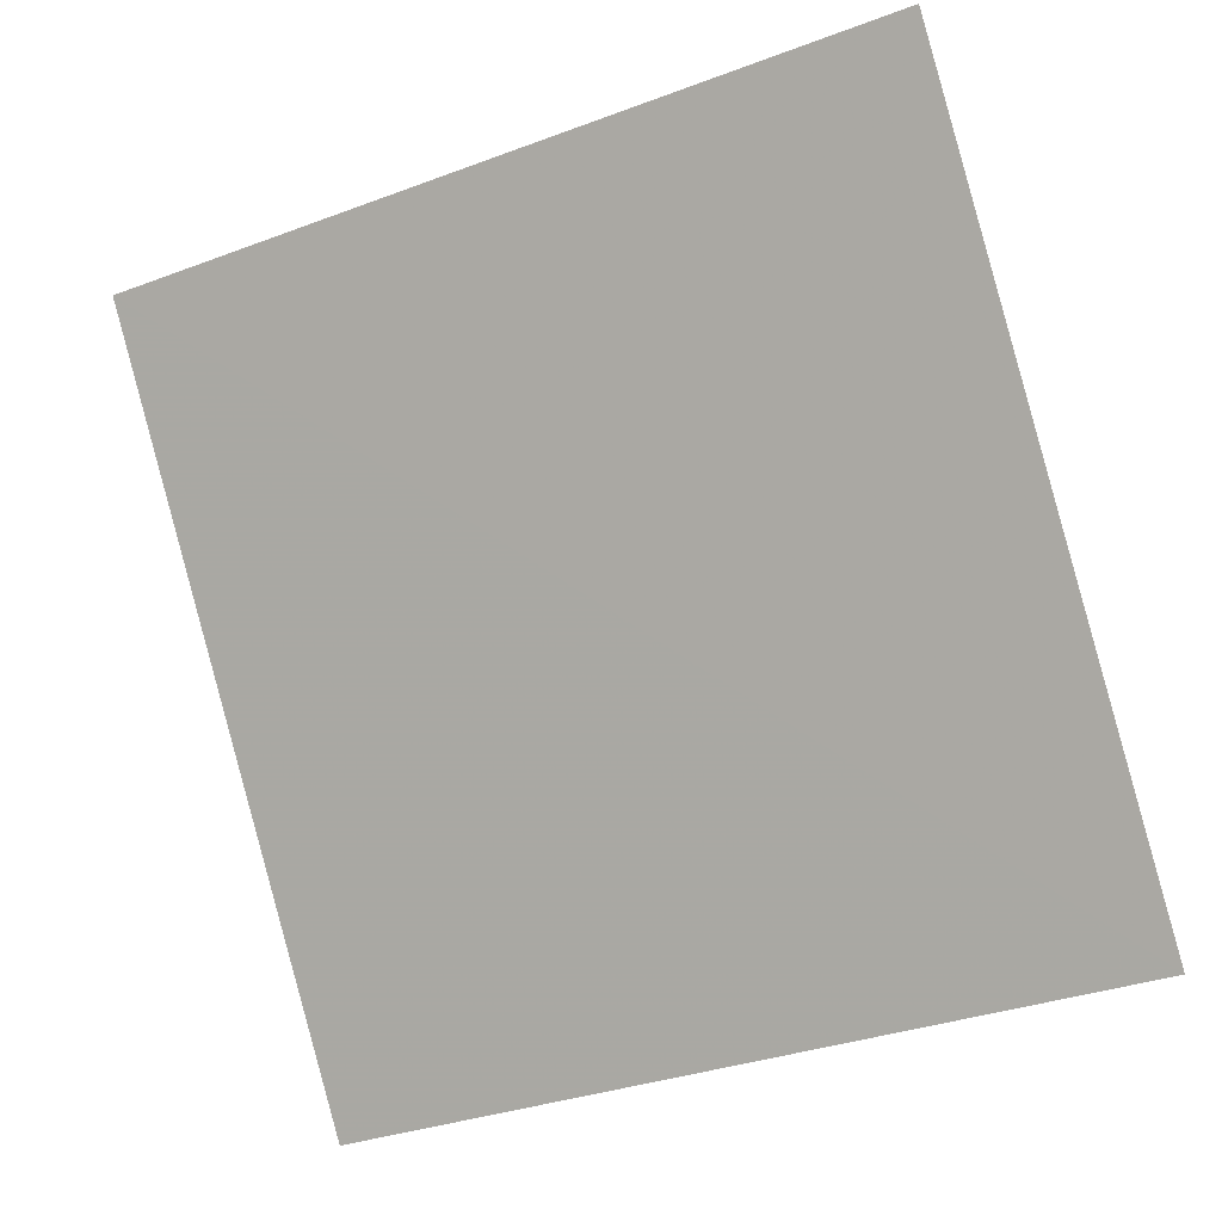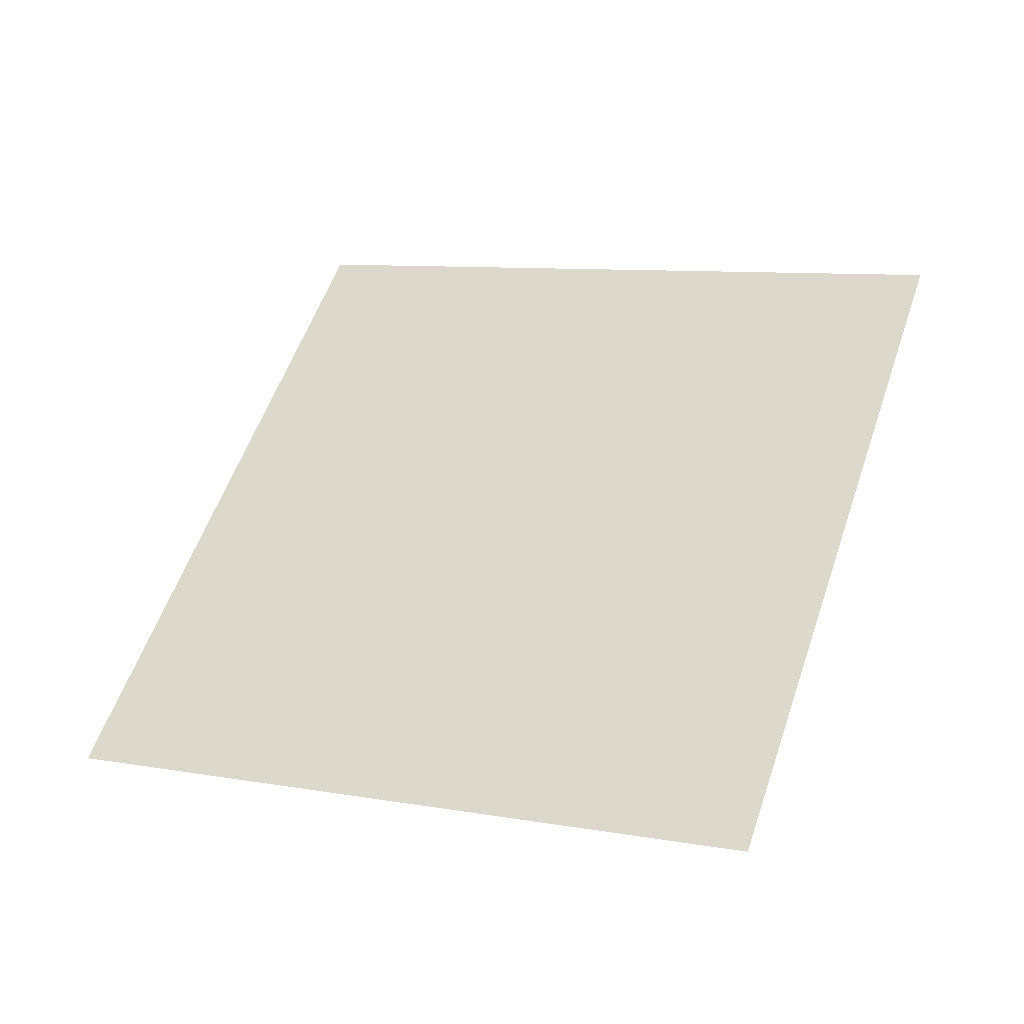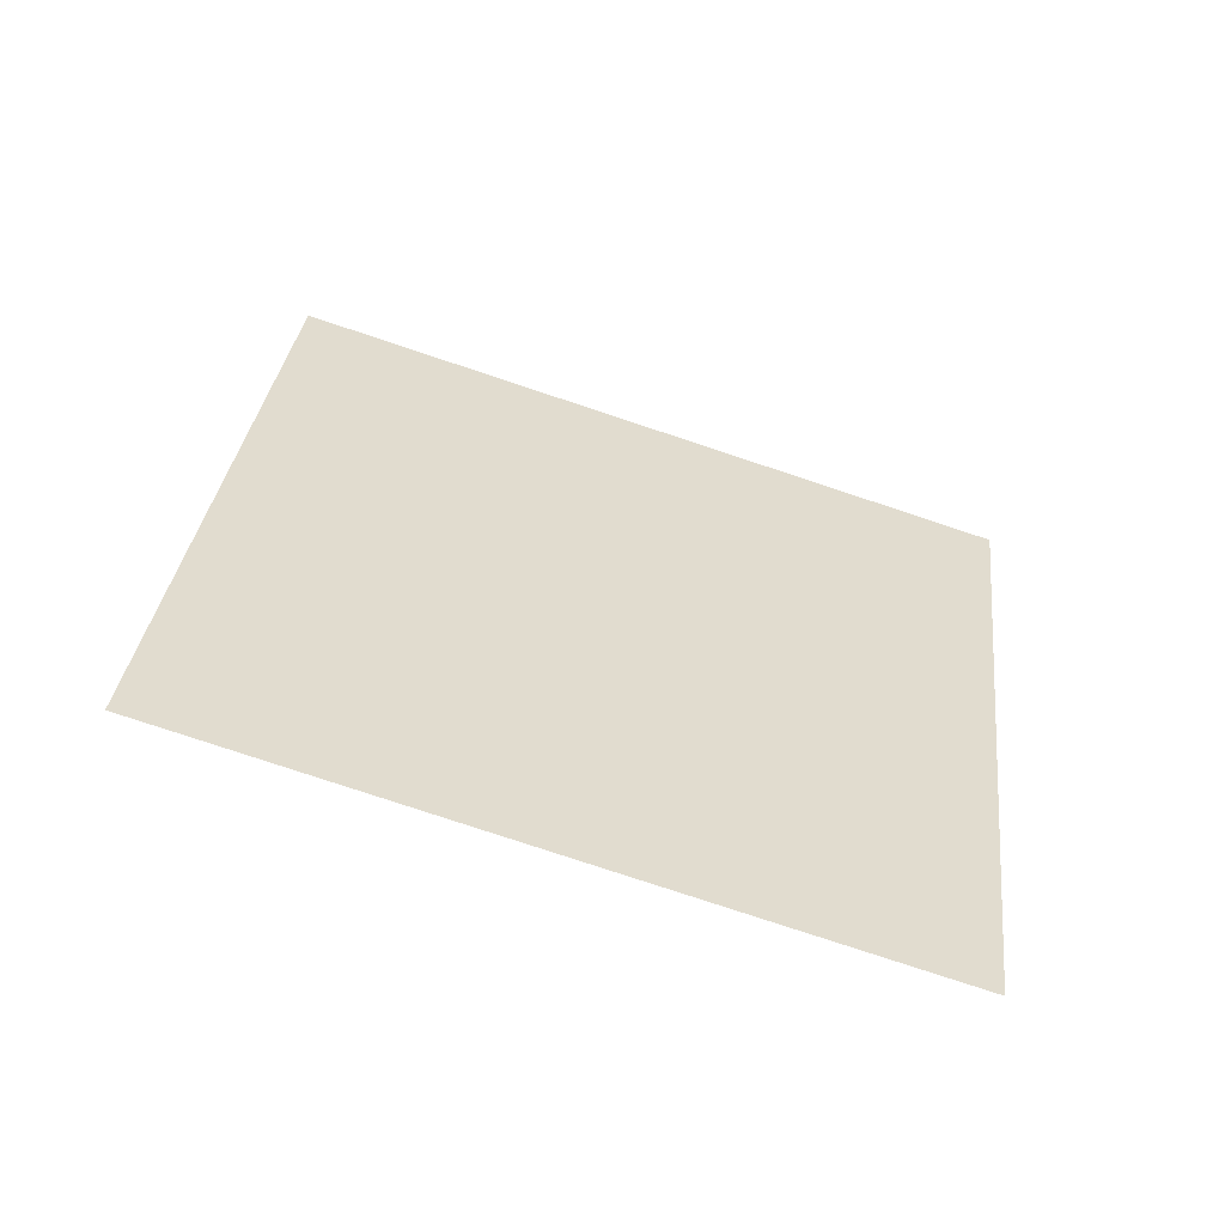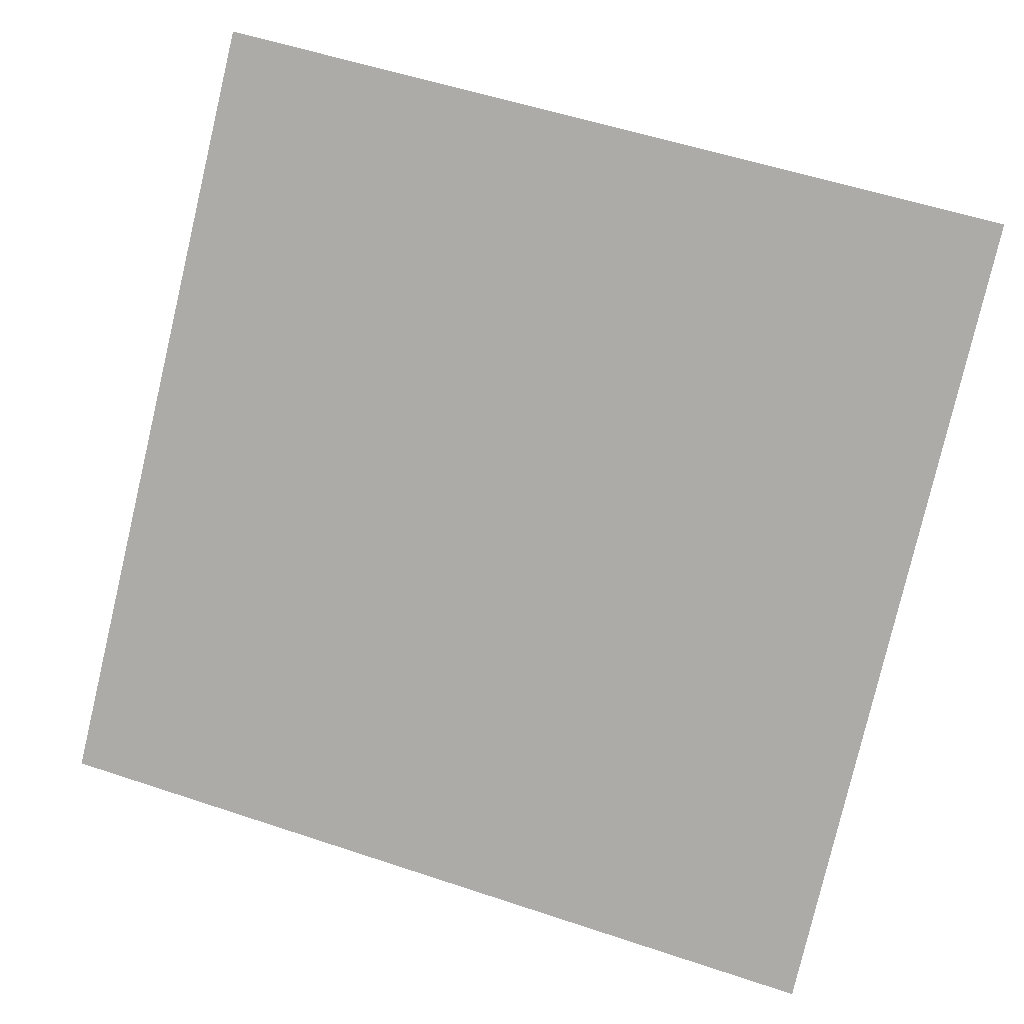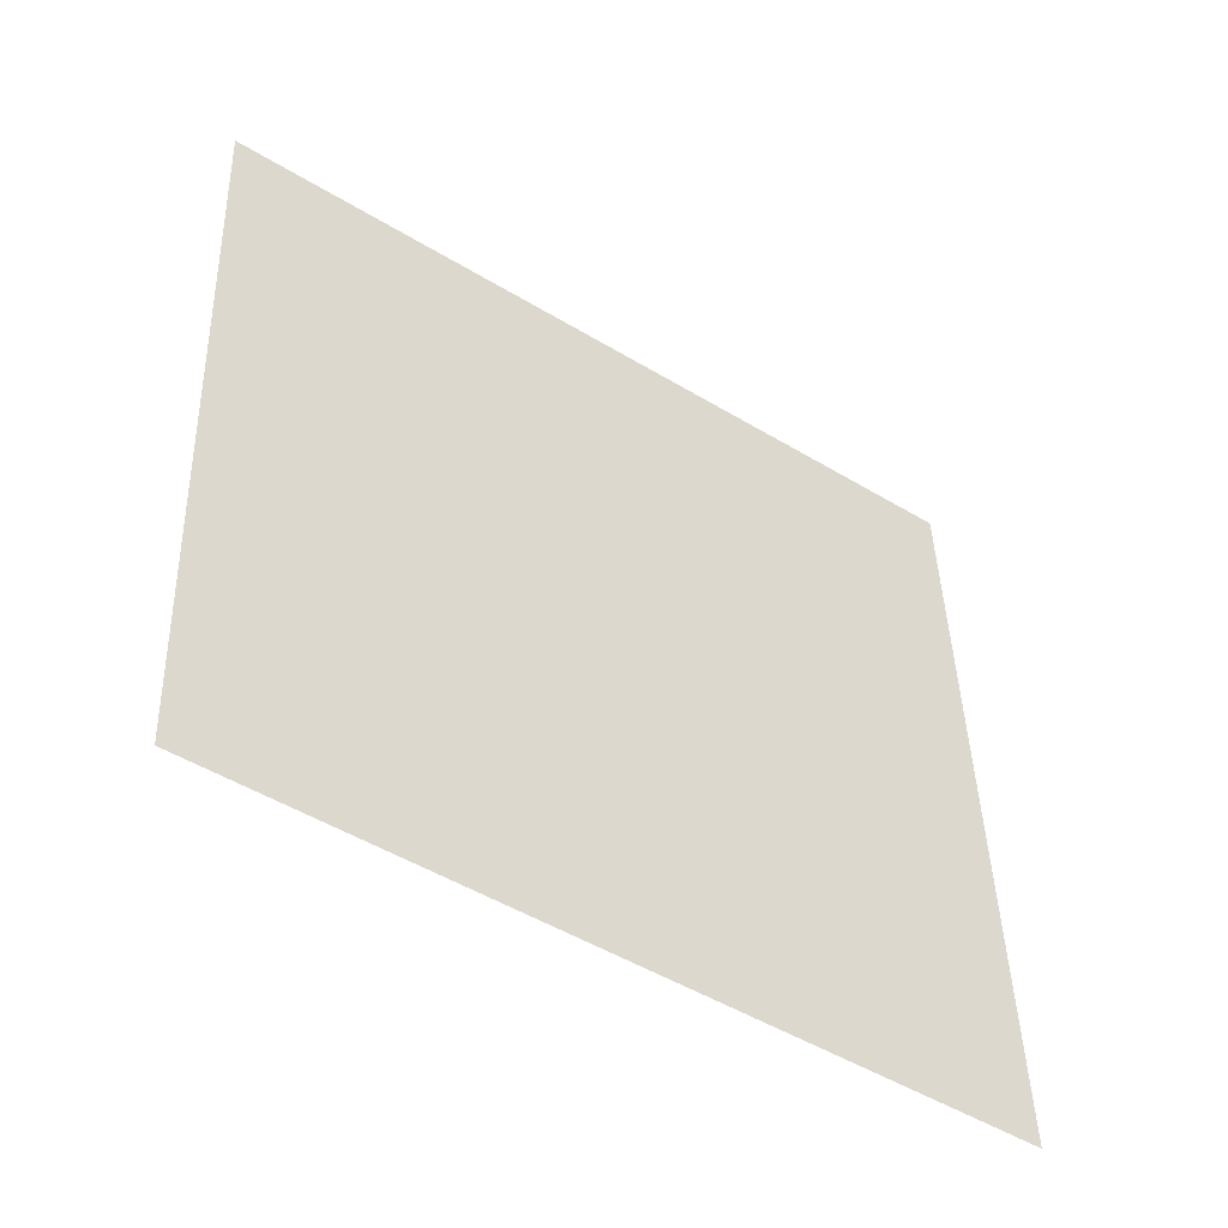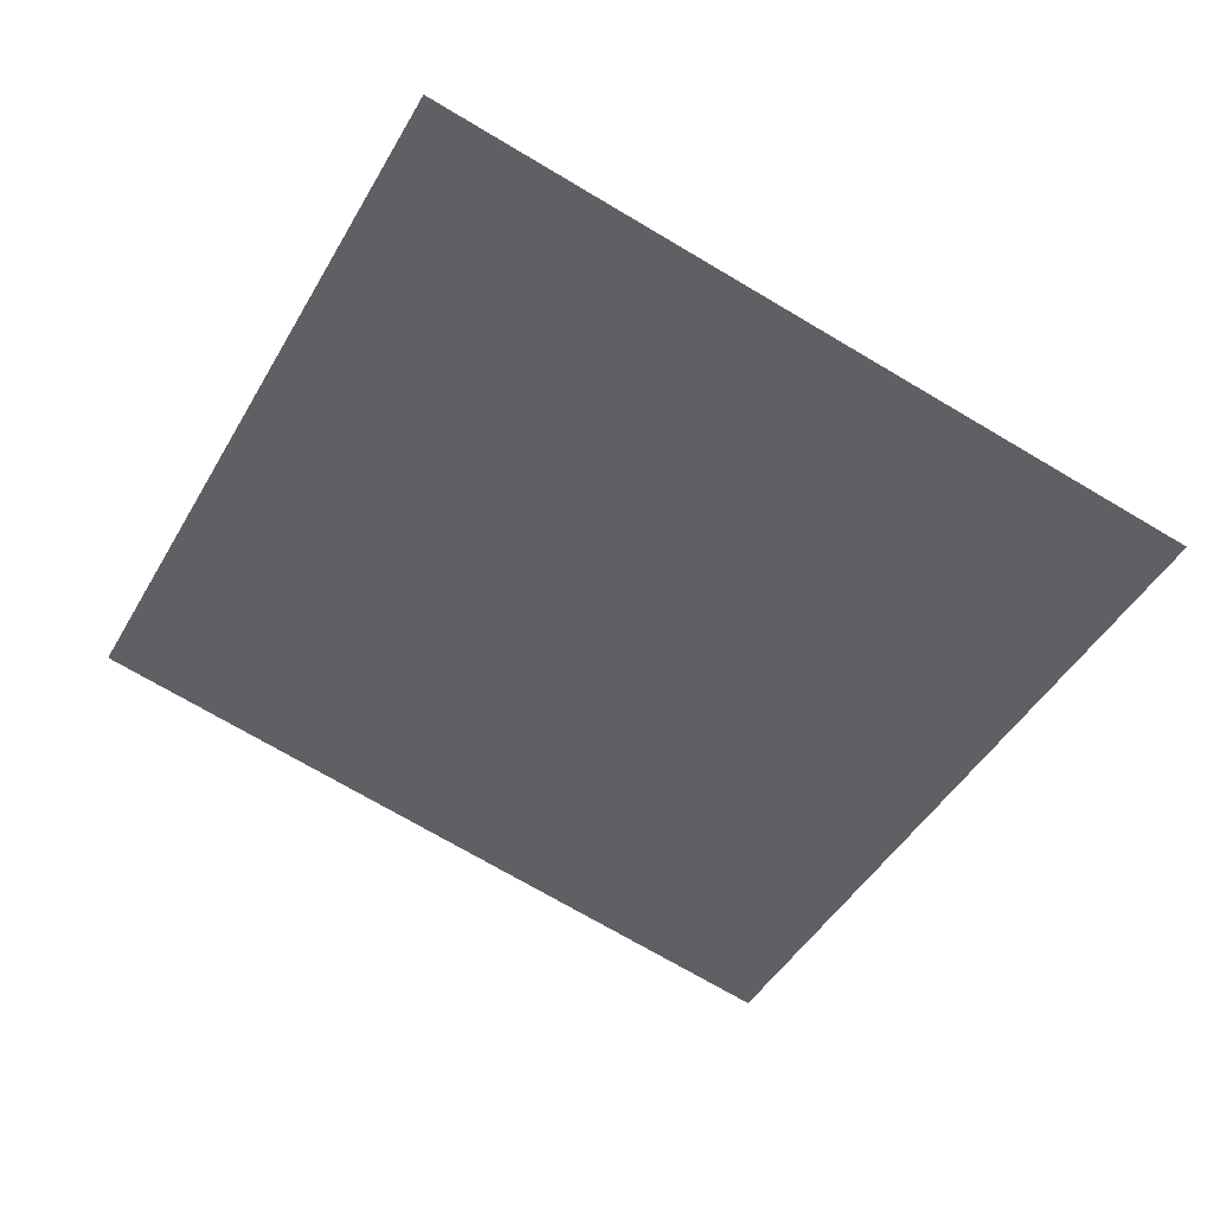
<metadata>
{"format":"obj","ext":"obj","renderer":"f3d","projection":"perspective","resolution":1024,"background":"white","views":[{"elev":-11.8,"azim":-148.0,"up":"+Z"},{"elev":50.1,"azim":-62.4,"up":"+Y"},{"elev":35.3,"azim":105.3,"up":"+Y"},{"elev":24.9,"azim":22.5,"up":"+Z"},{"elev":-31.5,"azim":-29.3,"up":"+Z"},{"elev":-63.5,"azim":158.6,"up":"+Y"}]}
</metadata>
<code>
o Plane
v -2.259 6.671 0.9696
v -2.258 6.674 0.9782
v -2.268 6.671 0.971
v -2.267 6.673 0.9796
f 2 1 3
f 2 3 4

</code>
